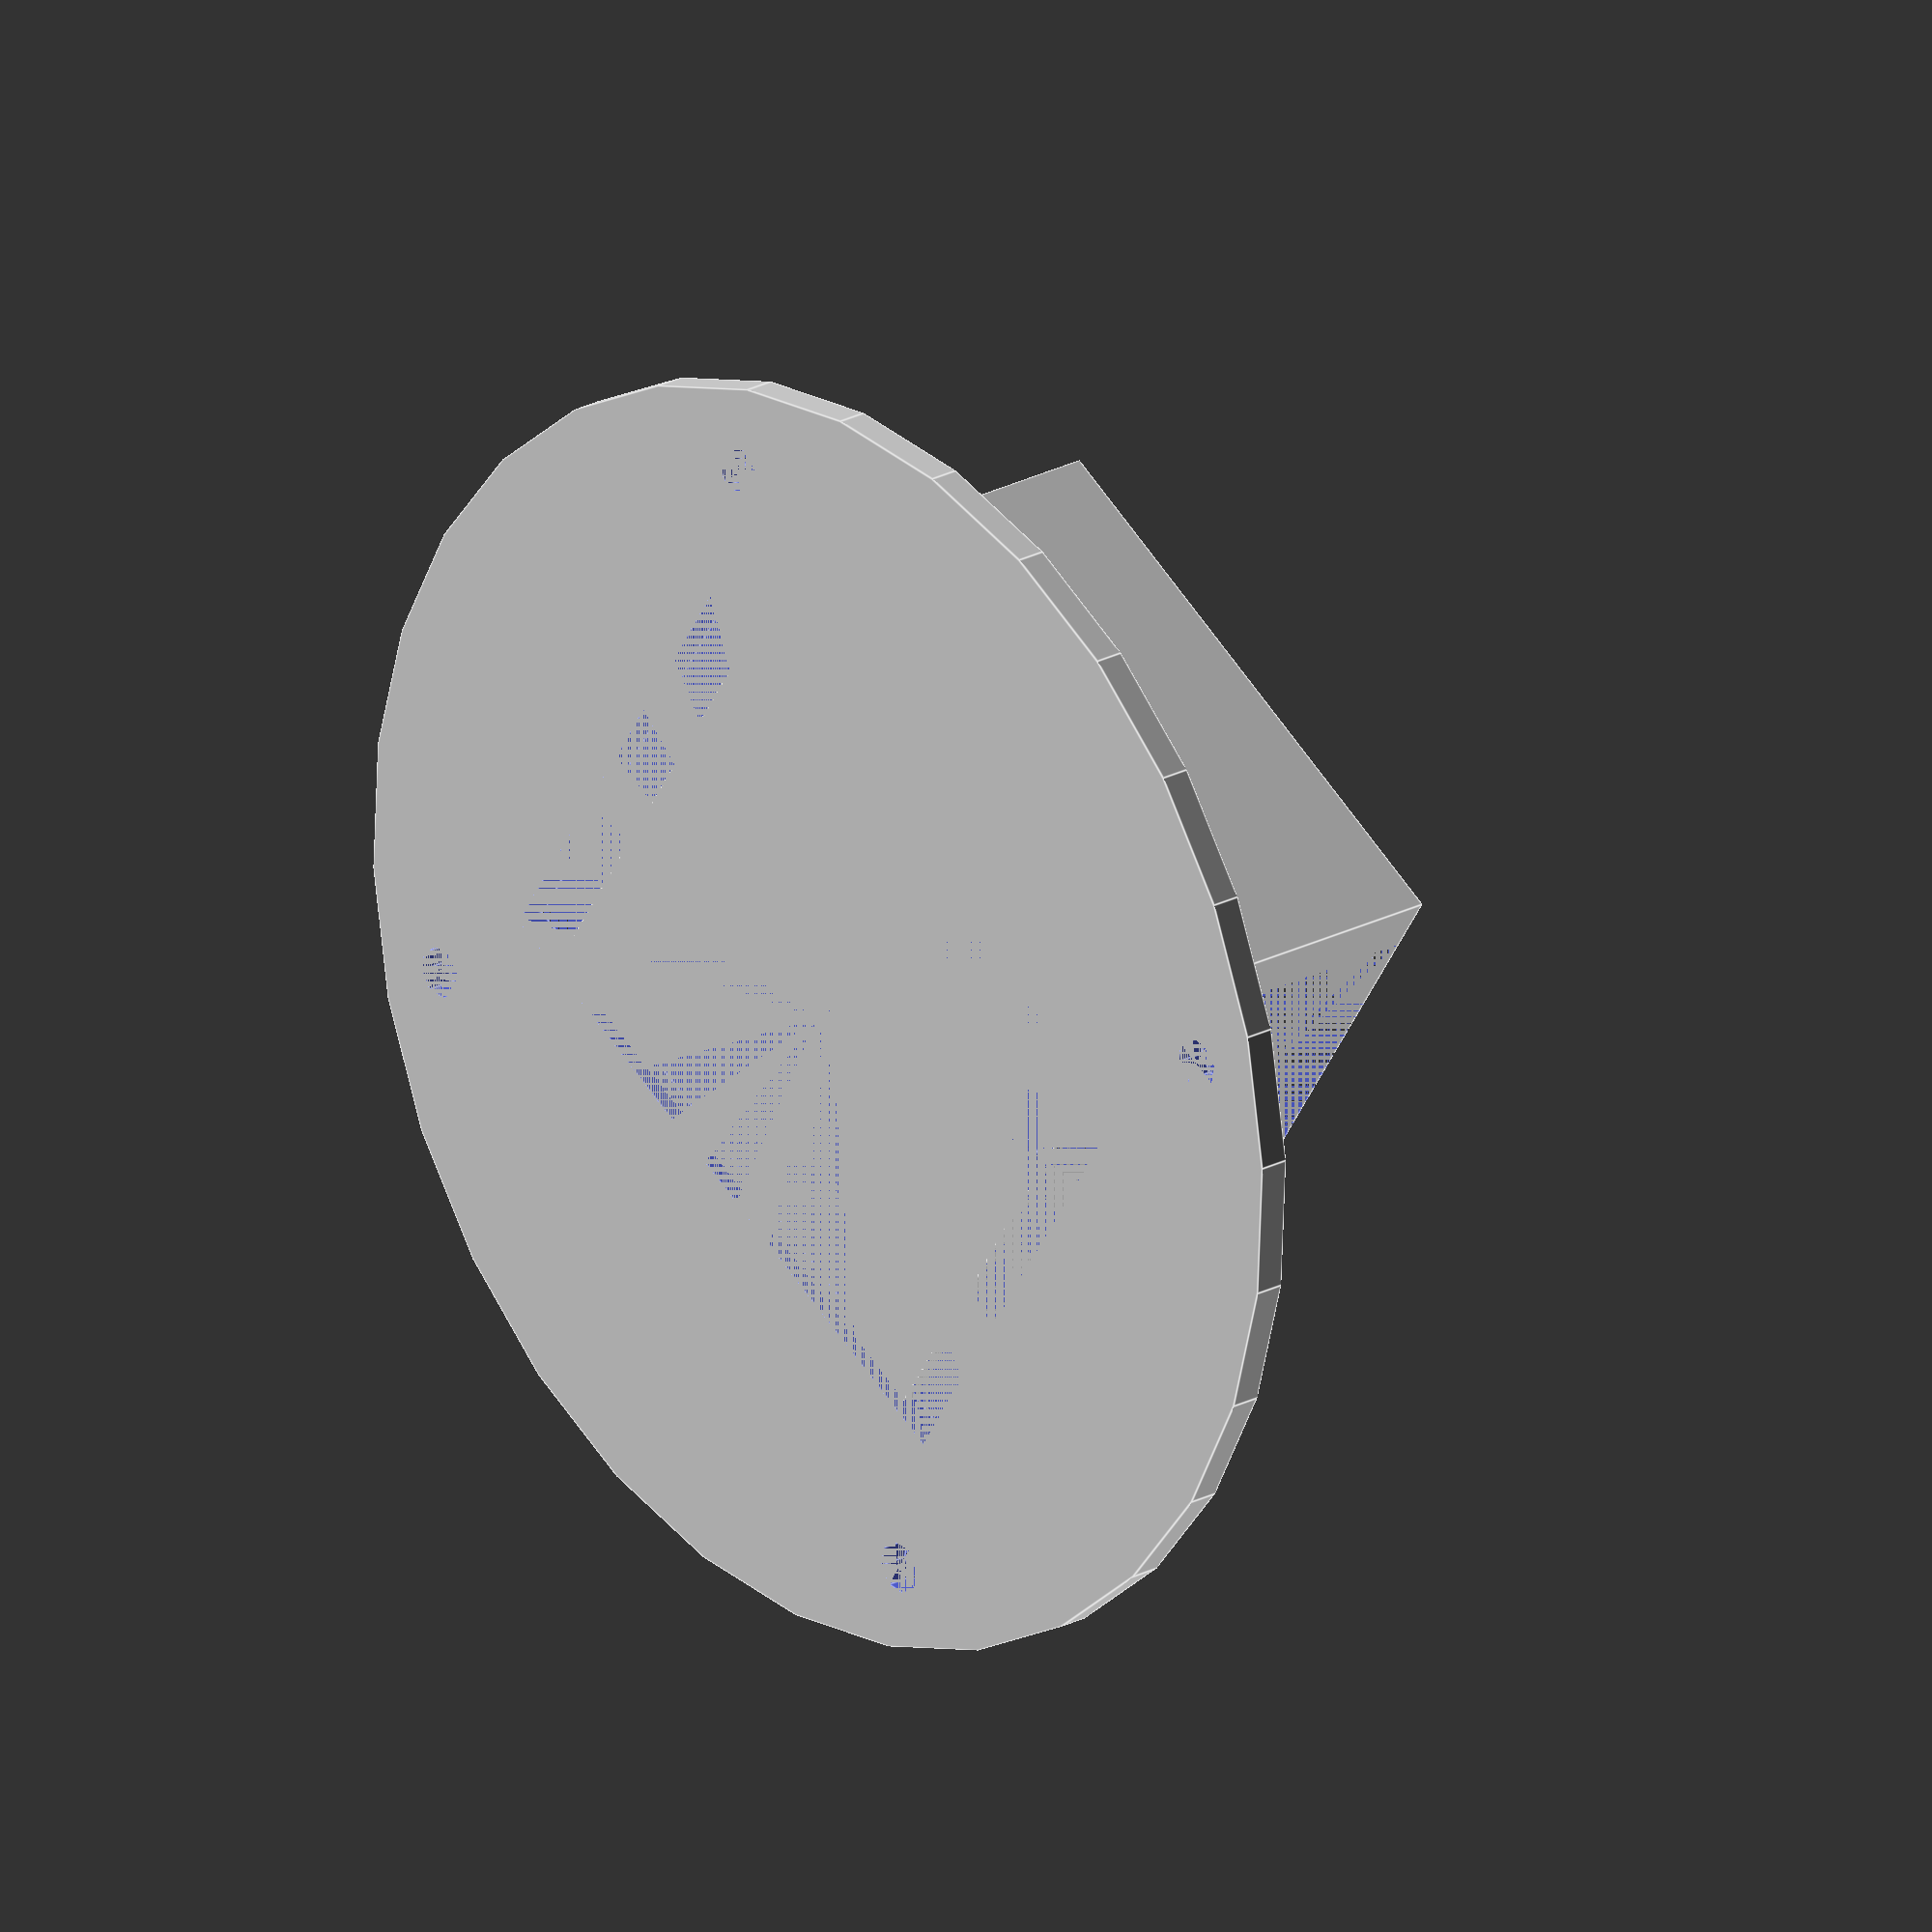
<openscad>
/* [RaspberryPI holder] */
// Y dimension of the case i.e. SD side (HDMI+jack side is fixed to 56)
case_dimY = 63;
// Z dimension of the case
case_dimZ = 33;
// wall thickness
sp_raspPI = 3;

/* [Vesa base dimensions] */
// Vesa base thickness
sp_Vesa = 3;
// Vesa base diameter
dia_Vesa = 122;
// screw diameter
dia_viti = 5;
// X distance between screw
posX_viti = 75;
// Y distance between screw
posY_viti = 75;

/* [Other] */
// Hdmi & Jack lenght side
pareti_dimX = 56;
// External Y dimension
pareti_dimY = case_dimY + 2*sp_raspPI;
// External Z dimension
pareti_dimZ = case_dimZ + sp_raspPI;

module raspPI(){ // disegno pareti con alette superiori (box for raspberryPI - two L walls)
    difference(){
    cube([pareti_dimX,pareti_dimY,pareti_dimZ]);  // dimensioni esterne (external dimensions)  
    translate([0,sp_raspPI,0])cube([pareti_dimX,pareti_dimY-sp_raspPI*2,pareti_dimZ-sp_raspPI]); // vuoto per raspPI (hole for raspberryPI case)
    translate([0,sp_raspPI*2,0])cube([pareti_dimX,pareti_dimY-sp_raspPI*4,pareti_dimZ]); // vuoto per alette superiori (hole for raspberryPI case)
        }     
     }

module fori_porte(){ // dimensioni fori per porte HDMI e Jack (positioning and hole for hdmi and jack)
    union(){
        translate([7,0,8])cube([18,sp_raspPI,9]);
        translate([7+18+7,0,8])cube([10,sp_raspPI,9]);
        }
    
    }

module vite(){ // singola vite (one screw)
    cylinder(sp_Vesa, dia_viti/2, dia_viti/2);     
    }
    
module viti_Vesa(){ // fori per fissaggio Vesa (four holes for Vesa screw)
    translate([posX_viti/2,posY_viti/2,0])vite();
    mirror([0,1,0])translate([posX_viti/2,posY_viti/2,0])vite();
    mirror([1,0,0])union(){
    translate([posX_viti/2,posY_viti/2,0])vite();
    mirror([0,1,0])translate([posX_viti/2,posY_viti/2,0])vite();
    }
    }

module cuneo(){ //smusso (chamfer)
rotate([90,0,90])
linear_extrude(pareti_dimX)
polygon(points=[[0,0],[-5,0],[0,5]]);
}


module vuotopiastra(){ //vuoto rettangolare (hole in the middle of the base)
    cube([pareti_dimX+10,pareti_dimY-20,sp_Vesa],true);
    
    }

// MAIN

difference(){ // pareti forate (walls for raspberryPI with holes)
    raspPI();
    color("red")fori_porte();
    }
    

difference(){ //piastra Vesa forata (Vesa base with screw holes)
    translate([pareti_dimX/2,pareti_dimY/2,-sp_Vesa/2])cylinder(sp_Vesa,dia_Vesa/2,dia_Vesa/2); //piatto Vesa
    translate([pareti_dimX/2,pareti_dimY/2,-sp_Vesa/2])viti_Vesa();
    translate([pareti_dimX/2,pareti_dimY/2,0])vuotopiastra();
}

cuneo(); //rinforzo alla base (positioning chamfer)
translate([0,pareti_dimY,0])mirror([0,1,0])cuneo();

</openscad>
<views>
elev=337.6 azim=147.1 roll=227.3 proj=o view=edges
</views>
